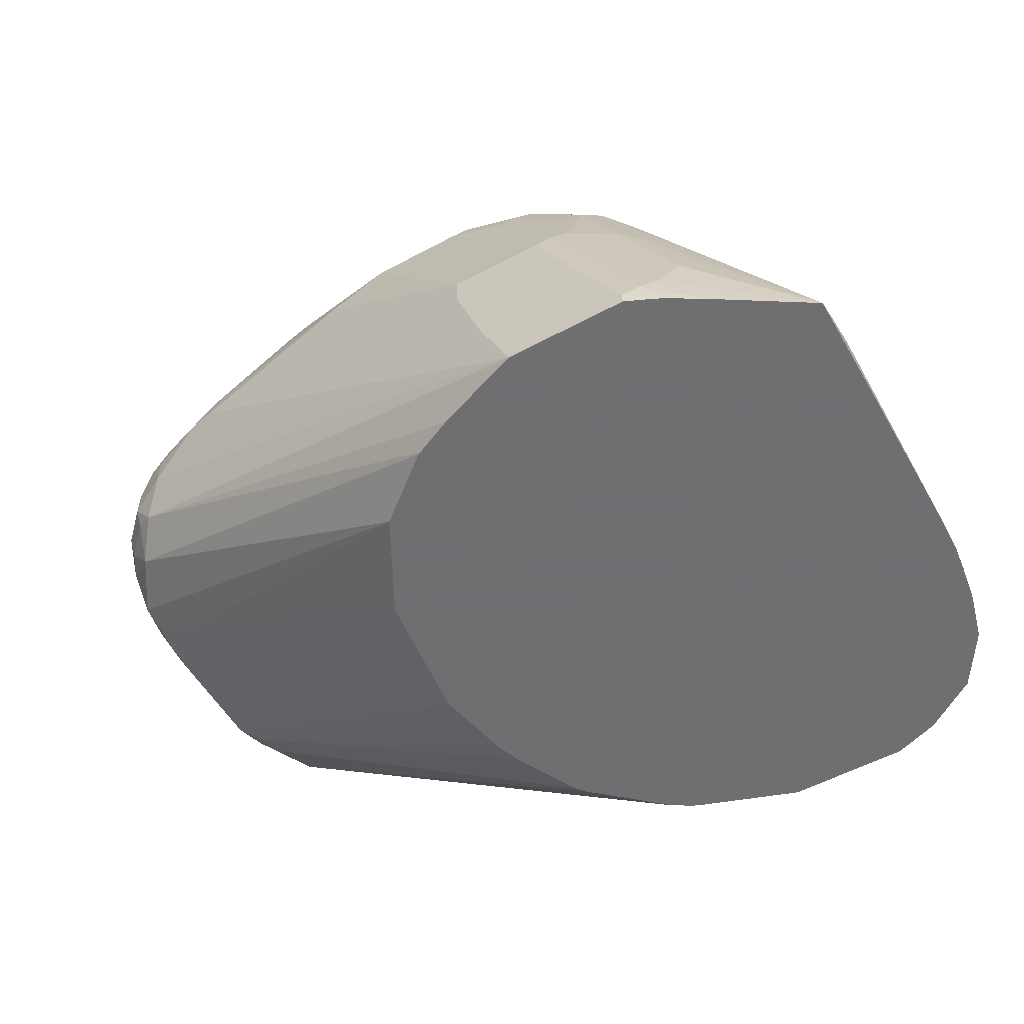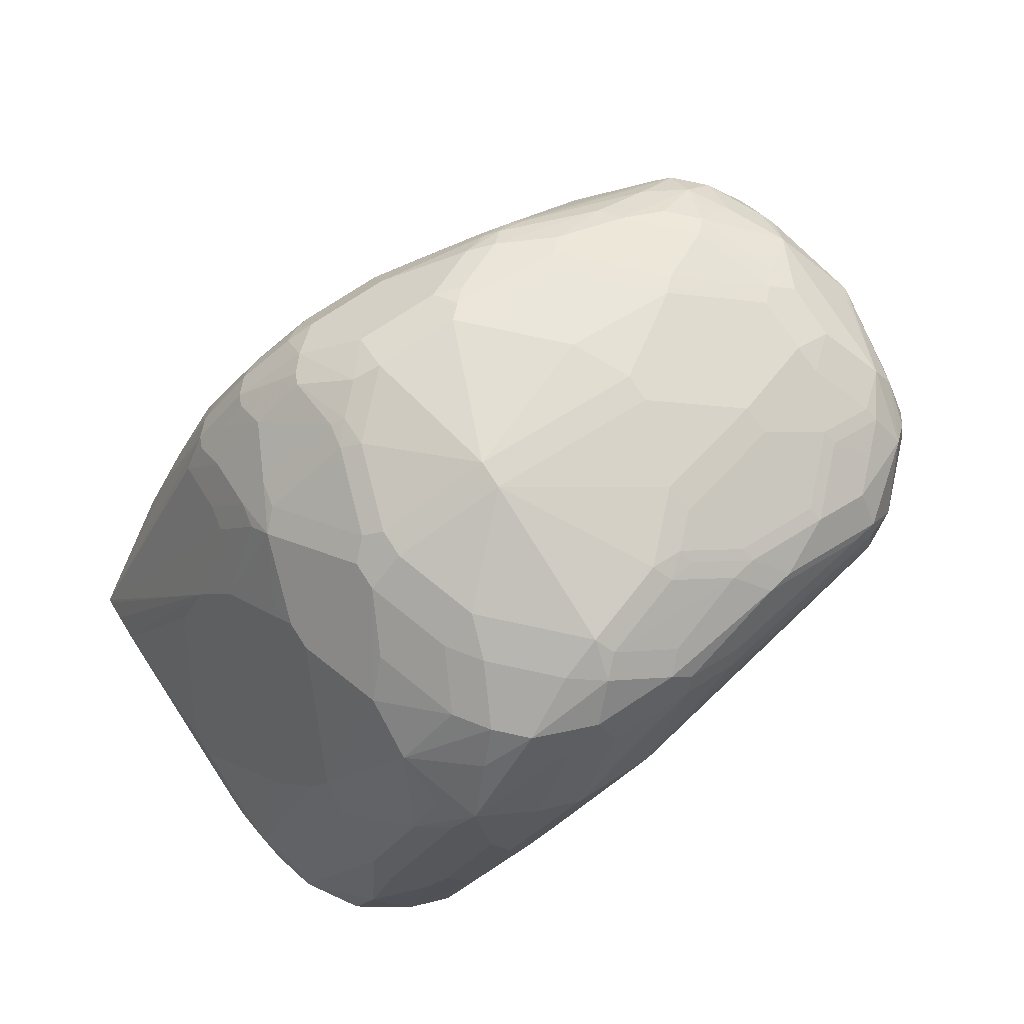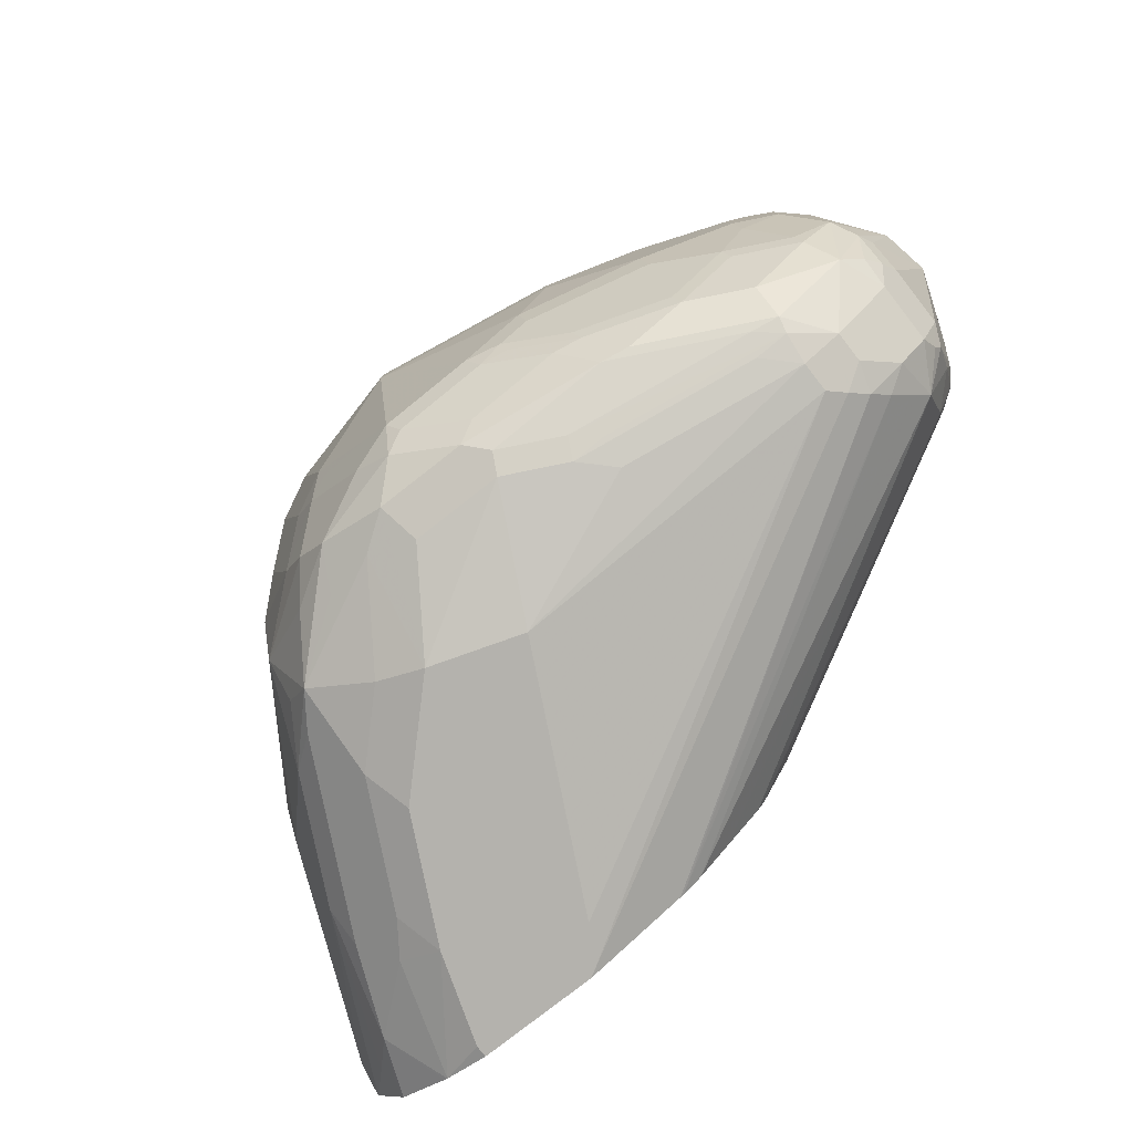
<metadata>
{"format":"obj","ext":"obj","renderer":"f3d","projection":"perspective","resolution":1024,"background":"white","views":[{"elev":-54.7,"azim":-150.3,"up":"+Z"},{"elev":78.6,"azim":-32.9,"up":"+Z"},{"elev":-79.5,"azim":38.0,"up":"+Y"}]}
</metadata>
<code>
v 0.3056 -0.6723 0.2445
v 0.283 -0.6644 0.2383
v 0.3056 -0.6723 0.2383
v 0.3209 -0.6723 0.2903
v 0.2812 -0.6632 0.2383
v 0.3005 -0.6621 0.2954
v 0.2674 -0.6494 0.2674
v 0.3667 -0.6723 0.2383
v 0.3132 -0.6646 0.3133
v 0.3514 -0.6723 0.3514
v 0.2627 -0.6508 0.2383
v 0.2521 -0.6341 0.2521
v 0.2572 -0.6443 0.247
v 0.2555 -0.646 0.2383
v 0.2827 -0.6494 0.298
v 0.2852 -0.6468 0.3107
v 0.2827 -0.6341 0.3285
v 0.382 -0.6723 0.2598
v 0.4188 -0.6539 0.2383
v 0.6264 -0.6322 0.3667
v 0.6188 -0.6379 0.3743
v 0.6112 -0.6417 0.382
v 0.3285 -0.6646 0.3438
v 0.3336 -0.6596 0.3693
v 0.3973 -0.6723 0.3973
v 0.3591 -0.6646 0.3896
v 0.3438 -0.6646 0.3743
v 0.2376 -0.6181 0.2383
v 0.3132 -0.6494 0.3591
v 0.3311 -0.6468 0.4024
v 0.3132 -0.6341 0.3896
v 0.2827 -0.6188 0.3438
v 0.2368 -0.6035 0.2521
v 0.4431 -0.6723 0.382
v 0.4207 -0.653 0.2383
v 0.6341 -0.6226 0.3591
v 0.6468 -0.6163 0.3667
v 0.6316 -0.6315 0.382
v 0.6112 -0.6417 0.3973
v 0.3438 -0.6494 0.4202
v 0.4278 -0.657 0.4431
v 0.4228 -0.6468 0.4635
v 0.4049 -0.6494 0.4507
v 0.3744 -0.6646 0.4049
v 0.4736 -0.657 0.4431
v 0.231 -0.5941 0.2383
v 0.3311 -0.6315 0.4176
v 0.3285 -0.6035 0.4355
v 0.2827 -0.6035 0.3591
v 0.275 -0.5806 0.3514
v 0.2292 -0.5806 0.2445
v 0.2318 -0.5933 0.242
v 0.5195 -0.657 0.4125
v 0.5042 -0.657 0.4278
v 0.4309 -0.6471 0.2383
v 0.6417 -0.6112 0.3514
v 0.6494 -0.5997 0.3438
v 0.6621 -0.601 0.3667
v 0.6316 -0.6315 0.3973
v 0.6131 -0.6379 0.4125
v 0.5959 -0.6417 0.4125
v 0.3795 -0.6443 0.4457
v 0.3896 -0.6341 0.466
v 0.3616 -0.6315 0.4482
v 0.438 -0.6315 0.4787
v 0.41 -0.6443 0.4609
v 0.4686 -0.6468 0.4635
v 0.4788 -0.6519 0.4533
v 0.228 -0.5744 0.2383
v 0.3744 -0.6188 0.466
v 0.3616 -0.601 0.4635
v 0.3311 -0.5704 0.4482
v 0.2852 -0.5857 0.3718
v 0.275 -0.4584 0.3514
v 0.2343 -0.5144 0.27
v 0.2445 -0.5348 0.2903
v 0.2292 -0.5195 0.2598
v 0.2598 -0.5653 0.3209
v 0.2261 -0.5591 0.2383
v 0.5214 -0.6532 0.4278
v 0.5093 -0.6519 0.438
v 0.4482 -0.6315 0.2383
v 0.4674 -0.6143 0.2383
v 0.4716 -0.6091 0.2383
v 0.6494 -0.5692 0.3285
v 0.6646 -0.5692 0.3438
v 0.6672 -0.5857 0.3565
v 0.6646 -0.5921 0.3591
v 0.6723 -0.5806 0.3667
v 0.6685 -0.5883 0.4049
v 0.6621 -0.601 0.3973
v 0.6532 -0.6035 0.4202
v 0.615 -0.6341 0.4202
v 0.601 -0.6366 0.4227
v 0.3896 -0.5883 0.4813
v 0.4202 -0.6188 0.4813
v 0.4482 -0.6214 0.4838
v 0.4431 -0.6112 0.4889
v 0.5399 -0.6366 0.4533
v 0.5246 -0.6214 0.4686
v 0.4788 -0.6366 0.4686
v 0.3769 -0.5704 0.4787
v 0.3616 -0.5246 0.4787
v 0.3464 -0.5552 0.4635
v 0.3158 -0.5246 0.4329
v 0.3005 -0.5552 0.4024
v 0.3311 -0.4635 0.4482
v 0.2954 -0.545 0.3922
v 0.2954 -0.4686 0.3922
v 0.2802 -0.4533 0.3616
v 0.2649 -0.4533 0.3311
v 0.2343 -0.4991 0.27
v 0.2292 -0.5042 0.2598
v 0.2252 -0.4279 0.2465
v 0.2252 -0.4431 0.2454
v 0.2256 -0.5423 0.2383
v 0.4889 -0.5744 0.2383
v 0.6519 -0.5552 0.326
v 0.6621 -0.545 0.3311
v 0.6672 -0.5552 0.3413
v 0.6723 -0.5501 0.3514
v 0.6876 -0.5195 0.382
v 0.6723 -0.5806 0.3973
v 0.6685 -0.573 0.4202
v 0.6627 -0.5959 0.4125
v 0.6608 -0.5883 0.4202
v 0.6621 -0.5653 0.4329
v 0.6455 -0.5883 0.4355
v 0.6303 -0.6035 0.4355
v 0.615 -0.6188 0.4355
v 0.5539 -0.6341 0.4507
v 0.3998 -0.5781 0.4864
v 0.3973 -0.5653 0.4889
v 0.494 -0.6061 0.4838
v 0.4889 -0.5959 0.4889
v 0.4431 -0.5195 0.5042
v 0.4278 -0.5959 0.4889
v 0.5386 -0.6188 0.466
v 0.382 -0.5195 0.4889
v 0.3718 -0.5144 0.4838
v 0.3616 -0.5093 0.4787
v 0.3158 -0.5093 0.4329
v 0.3107 -0.5144 0.4227
v 0.3413 -0.4533 0.4533
v 0.3438 -0.4393 0.4507
v 0.3285 -0.4393 0.4355
v 0.326 -0.4533 0.438
v 0.3107 -0.4991 0.4227
v 0.3107 -0.438 0.4074
v 0.2252 -0.3983 0.2383
v 0.2252 -0.4006 0.2392
v 0.2252 -0.4126 0.243
v 0.2598 -0.4584 0.3209
v 0.2252 -0.4544 0.2405
v 0.2252 -0.4555 0.2383
v 0.4935 -0.5608 0.2383
v 0.5011 -0.5226 0.2383
v 0.6621 -0.4839 0.3311
v 0.6723 -0.4737 0.3514
v 0.6723 -0.4431 0.382
v 0.685 -0.5068 0.3845
v 0.6837 -0.5042 0.3992
v 0.6837 -0.5119 0.4049
v 0.6723 -0.5653 0.4125
v 0.678 -0.5195 0.4125
v 0.6621 -0.4737 0.4329
v 0.6468 -0.5348 0.4482
v 0.6436 -0.5806 0.4393
v 0.615 -0.5883 0.4507
v 0.5844 -0.6188 0.4507
v 0.508 -0.6035 0.4813
v 0.5061 -0.5959 0.4851
v 0.5195 -0.5653 0.4889
v 0.4431 -0.5042 0.5042
v 0.5348 -0.5195 0.4889
v 0.5367 -0.6112 0.4698
v 0.382 -0.5042 0.4889
v 0.3718 -0.4991 0.4838
v 0.3871 -0.4533 0.4838
v 0.3896 -0.4393 0.4813
v 0.3591 -0.4088 0.4507
v 0.3285 -0.4088 0.4202
v 0.3132 -0.424 0.4049
v 0.2688 -0.3709 0.2383
v 0.3132 -0.3935 0.3896
v 0.3285 -0.3858 0.4049
v 0.3005 -0.3769 0.3362
v 0.2852 -0.3769 0.3056
v 0.2827 -0.3706 0.2827
v 0.2903 -0.361 0.2598
v 0.2852 -0.3616 0.2445
v 0.4929 -0.4544 0.2383
v 0.6494 -0.466 0.3285
v 0.6596 -0.4711 0.3336
v 0.6646 -0.4508 0.3438
v 0.6698 -0.461 0.354
v 0.6698 -0.4457 0.3693
v 0.6672 -0.4329 0.3871
v 0.6685 -0.4431 0.3992
v 0.6646 -0.4355 0.3591
v 0.6621 -0.4228 0.3769
v 0.6685 -0.4584 0.4144
v 0.6646 -0.4508 0.4164
v 0.6494 -0.4202 0.4164
v 0.6468 -0.4431 0.4329
v 0.6264 -0.4431 0.4488
v 0.6494 -0.466 0.4393
v 0.6417 -0.489 0.4488
v 0.6468 -0.5042 0.4482
v 0.6341 -0.4966 0.4546
v 0.6264 -0.5348 0.4584
v 0.6283 -0.5501 0.4546
v 0.6131 -0.5806 0.4546
v 0.5825 -0.6112 0.4546
v 0.5825 -0.5653 0.4698
v 0.5214 -0.5806 0.4851
v 0.5806 -0.5501 0.4737
v 0.4278 -0.4279 0.4889
v 0.3973 -0.4584 0.4889
v 0.5348 -0.5042 0.4889
v 0.5195 -0.4737 0.4889
v 0.4889 -0.4431 0.4889
v 0.4736 -0.4279 0.4889
v 0.3973 -0.4412 0.4851
v 0.3871 -0.4075 0.4686
v 0.3591 -0.3858 0.4355
v 0.3566 -0.3922 0.438
v 0.3413 -0.3922 0.4227
v 0.326 -0.3922 0.4074
v 0.2873 -0.3598 0.2383
v 0.3514 -0.3763 0.4125
v 0.3362 -0.3763 0.3973
v 0.3132 -0.3706 0.3438
v 0.3132 -0.3553 0.2827
v 0.298 -0.3553 0.2521
v 0.466 -0.4049 0.2383
v 0.6468 -0.4228 0.3463
v 0.6519 -0.4177 0.4024
v 0.6646 -0.4355 0.4011
v 0.6596 -0.4253 0.3642
v 0.6468 -0.4075 0.3922
v 0.6468 -0.4075 0.3769
v 0.6341 -0.4049 0.4164
v 0.6341 -0.4202 0.4317
v 0.6341 -0.4355 0.4393
v 0.6188 -0.4508 0.4546
v 0.6112 -0.4279 0.4488
v 0.6035 -0.4355 0.4546
v 0.5882 -0.466 0.4698
v 0.6264 -0.5042 0.4584
v 0.6112 -0.5653 0.4584
v 0.4278 -0.4075 0.4787
v 0.4126 -0.4259 0.4851
v 0.5806 -0.4737 0.4737
v 0.5653 -0.4584 0.4737
v 0.5348 -0.4279 0.4737
v 0.4813 -0.4202 0.4851
v 0.4736 -0.4075 0.4787
v 0.3896 -0.4011 0.466
v 0.3973 -0.3922 0.4635
v 0.3667 -0.3763 0.4278
v 0.2934 -0.3568 0.2383
v 0.3591 -0.3706 0.4049
v 0.3438 -0.3706 0.3896
v 0.3438 -0.3553 0.3438
v 0.3362 -0.361 0.3514
v 0.3209 -0.3514 0.275
v 0.3514 -0.3514 0.3362
v 0.3056 -0.3514 0.2445
v 0.4324 -0.3775 0.2383
v 0.6341 -0.4049 0.3591
v 0.6443 -0.41 0.3642
v 0.433 -0.3769 0.2394
v 0.6366 -0.4024 0.4024
v 0.6264 -0.3973 0.382
v 0.6264 -0.4011 0.4144
v 0.5348 -0.3858 0.445
v 0.5424 -0.3897 0.4469
v 0.6112 -0.4075 0.4329
v 0.5882 -0.4202 0.4546
v 0.5577 -0.4355 0.4698
v 0.573 -0.4508 0.4698
v 0.4126 -0.3769 0.4482
v 0.5424 -0.4202 0.4698
v 0.4889 -0.4126 0.4794
v 0.5042 -0.3922 0.4635
v 0.4584 -0.3769 0.4482
v 0.3973 -0.3763 0.4431
v 0.3744 -0.3706 0.4202
v 0.3056 -0.3514 0.2383
v 0.382 -0.3667 0.4125
v 0.4126 -0.3667 0.4278
v 0.3973 -0.3514 0.3362
v 0.4113 -0.368 0.2383
v 0.3667 -0.3514 0.2383
v 0.6264 -0.3973 0.3973
v 0.5959 -0.3858 0.3992
v 0.5806 -0.3858 0.4144
v 0.5195 -0.382 0.4431
v 0.5195 -0.3871 0.4533
v 0.5271 -0.3897 0.4546
v 0.5653 -0.382 0.4125
v 0.5806 -0.4075 0.4482
v 0.55 -0.4126 0.4641
v 0.4049 -0.3706 0.4355
v 0.5195 -0.3973 0.4641
v 0.4584 -0.3667 0.4278
v 0.3973 -0.3514 0.3209
v 0.4889 -0.3667 0.4125
v 0.5806 -0.382 0.3973
v 0.382 -0.3514 0.275
f 180 224 225
f 180 225 181
f 179 224 180
f 186 229 228
f 181 225 226
f 178 219 179
f 179 219 224
f 181 226 227
f 185 229 186
f 181 228 182
f 182 229 185
f 182 228 229
f 186 228 226
f 184 191 230
f 177 219 178
f 181 227 228
f 175 250 220
f 169 214 170
f 175 217 211
f 168 212 213
f 186 226 231
f 169 213 214
f 172 176 214
f 172 214 215
f 172 215 216
f 172 216 173
f 173 215 217
f 173 217 175
f 174 218 219
f 174 219 177
f 174 220 221
f 174 221 222
f 174 222 223
f 174 223 218
f 175 211 250
f 186 231 232
f 205 244 245
f 187 232 233
f 200 240 201
f 200 237 240
f 201 241 238
f 201 240 272
f 201 272 242
f 201 242 241
f 203 239 204
f 204 241 243
f 204 243 244
f 204 244 205
f 204 238 241
f 205 245 206
f 206 246 210
f 206 210 208
f 167 211 212
f 199 203 202
f 199 239 203
f 198 239 199
f 198 204 239
f 187 233 188
f 188 233 189
f 189 233 234
f 189 234 235
f 189 235 190
f 190 235 191
f 191 235 230
f 186 232 187
f 192 236 193
f 193 236 195
f 195 200 197
f 195 197 196
f 195 236 237
f 195 237 200
f 198 201 238
f 198 238 204
f 193 195 194
f 167 210 211
f 128 168 213
f 166 208 209
f 136 174 177
f 136 177 139
f 136 173 175
f 136 175 220
f 136 220 174
f 138 176 172
f 138 172 171
f 138 170 214
f 138 214 176
f 139 177 178
f 139 178 140
f 144 178 179
f 144 179 180
f 144 180 145
f 145 180 181
f 135 173 136
f 135 172 173
f 134 172 135
f 134 171 172
f 127 163 165
f 127 165 166
f 127 166 209
f 127 209 167
f 127 167 212
f 127 212 168
f 127 168 128
f 145 181 146
f 206 208 207
f 128 169 129
f 129 169 170
f 129 170 130
f 131 170 138
f 132 137 133
f 133 137 136
f 133 136 139
f 128 213 169
f 167 209 210
f 146 182 185
f 146 183 149
f 160 199 162
f 160 162 161
f 160 197 200
f 160 200 201
f 160 201 198
f 162 199 202
f 162 202 163
f 163 202 166
f 163 166 165
f 166 202 203
f 166 203 204
f 166 204 205
f 166 205 206
f 166 206 207
f 166 207 208
f 160 198 199
f 159 195 196
f 159 197 160
f 159 196 197
f 146 149 147
f 146 181 182
f 149 183 150
f 150 183 185
f 150 185 186
f 150 186 187
f 150 187 188
f 146 185 183
f 150 188 189
f 150 190 191
f 150 191 184
f 157 192 158
f 158 193 194
f 158 194 195
f 158 195 159
f 158 192 193
f 150 189 190
f 206 245 244
f 247 280 248
f 206 247 248
f 267 293 308
f 267 308 311
f 267 311 295
f 267 295 290
f 267 290 269
f 268 289 291
f 268 291 292
f 268 292 307
f 268 307 293
f 270 294 273
f 271 273 294
f 271 294 295
f 271 295 275
f 274 296 297
f 274 297 276
f 267 268 293
f 275 297 296
f 265 289 268
f 263 265 264
f 255 282 256
f 256 284 257
f 256 282 281
f 256 281 284
f 257 285 258
f 257 284 304
f 257 304 285
f 258 285 306
f 258 306 286
f 258 286 287
f 260 283 288
f 260 288 261
f 261 288 305
f 261 305 289
f 262 269 290
f 263 289 265
f 275 295 297
f 276 297 298
f 276 298 277
f 289 305 292
f 289 292 291
f 293 307 309
f 293 309 310
f 293 310 308
f 295 311 310
f 295 310 297
f 297 310 302
f 297 302 298
f 299 302 309
f 299 309 307
f 301 306 303
f 302 310 309
f 303 306 304
f 308 310 311
f 287 299 307
f 287 300 299
f 286 300 287
f 286 301 300
f 277 299 300
f 277 300 301
f 277 301 278
f 277 298 302
f 277 302 299
f 278 301 279
f 279 303 280
f 253 260 259
f 279 301 303
f 280 304 284
f 283 292 305
f 283 305 288
f 283 287 307
f 283 307 292
f 285 304 306
f 286 306 301
f 280 303 304
f 252 287 283
f 252 258 287
f 252 260 253
f 221 255 256
f 221 256 222
f 222 256 223
f 223 256 257
f 223 257 258
f 224 253 225
f 225 253 259
f 225 259 226
f 226 228 227
f 226 259 260
f 226 260 261
f 226 261 231
f 230 235 262
f 231 261 289
f 231 289 263
f 221 254 255
f 220 254 221
f 220 250 254
f 218 258 252
f 206 248 246
f 208 210 209
f 210 246 249
f 210 249 254
f 210 254 250
f 210 250 211
f 211 217 251
f 231 263 264
f 211 251 213
f 213 251 215
f 213 215 214
f 215 251 217
f 218 252 253
f 218 253 224
f 218 224 219
f 218 223 258
f 211 213 212
f 206 244 247
f 231 264 232
f 232 265 266
f 243 276 277
f 243 277 278
f 243 278 279
f 243 279 244
f 244 279 280
f 244 280 247
f 246 248 249
f 124 126 125
f 248 280 284
f 248 284 281
f 248 281 282
f 248 282 249
f 249 282 255
f 249 255 254
f 252 283 260
f 243 274 276
f 242 271 275
f 242 272 271
f 241 296 274
f 232 266 233
f 233 266 265
f 233 265 234
f 234 267 269
f 234 269 235
f 234 265 268
f 234 268 267
f 232 264 265
f 235 269 262
f 237 271 272
f 237 272 240
f 237 270 273
f 237 273 271
f 241 274 243
f 241 242 275
f 241 275 296
f 236 270 237
f 124 127 126
f 173 216 215
f 124 164 163
f 31 47 48
f 31 48 49
f 31 49 32
f 32 49 33
f 33 50 51
f 33 51 52
f 33 52 46
f 33 49 50
f 34 39 53
f 34 53 54
f 34 54 45
f 36 56 37
f 36 55 56
f 37 56 57
f 37 57 58
f 31 40 47
f 30 40 31
f 28 33 46
f 26 44 40
f 20 35 36
f 21 38 22
f 22 38 59
f 22 59 39
f 22 39 34
f 23 27 24
f 24 27 40
f 37 58 38
f 24 40 30
f 25 41 42
f 25 42 43
f 25 43 44
f 25 44 26
f 25 34 45
f 25 45 41
f 26 40 27
f 24 30 29
f 20 38 21
f 38 58 91
f 39 59 60
f 46 51 69
f 48 64 70
f 48 70 71
f 48 71 72
f 48 72 73
f 48 73 49
f 49 73 50
f 50 74 112
f 50 112 75
f 50 75 76
f 50 76 77
f 50 77 78
f 50 78 51
f 50 73 108
f 50 108 109
f 46 52 51
f 45 81 68
f 45 54 81
f 42 67 65
f 39 60 61
f 39 61 54
f 39 54 53
f 40 44 43
f 40 43 62
f 40 62 63
f 40 63 64
f 38 91 59
f 40 64 48
f 41 45 68
f 41 68 67
f 41 67 42
f 42 65 63
f 42 63 66
f 42 66 62
f 42 62 43
f 40 48 47
f 50 109 74
f 20 37 38
f 19 35 20
f 2 230 262
f 2 262 290
f 2 290 295
f 2 295 294
f 2 294 270
f 2 270 236
f 2 236 192
f 2 192 157
f 2 157 156
f 2 156 117
f 2 117 84
f 2 84 83
f 2 83 82
f 2 82 55
f 2 55 35
f 2 184 230
f 2 150 184
f 2 155 150
f 2 116 155
f 124 163 127
f 1 2 3
f 1 3 8
f 1 8 18
f 1 18 34
f 1 34 25
f 1 25 10
f 2 35 19
f 1 10 4
f 2 5 11
f 2 11 14
f 2 14 28
f 2 28 46
f 2 46 69
f 2 69 79
f 2 79 116
f 1 4 2
f 20 36 37
f 2 19 8
f 2 4 6
f 9 24 16
f 10 25 26
f 10 26 27
f 10 27 23
f 12 28 14
f 12 14 13
f 12 17 28
f 16 24 29
f 16 29 30
f 16 30 17
f 17 30 31
f 17 31 32
f 17 32 33
f 17 33 28
f 18 22 34
f 9 23 24
f 9 10 23
f 9 16 15
f 8 22 18
f 2 6 7
f 2 7 5
f 4 9 6
f 4 10 9
f 5 7 11
f 6 9 7
f 7 12 13
f 2 8 3
f 7 13 14
f 7 9 15
f 7 15 16
f 7 16 17
f 7 17 12
f 8 19 20
f 8 20 21
f 8 21 22
f 7 14 11
f 51 77 79
f 35 55 36
f 51 78 77
f 99 131 138
f 99 138 100
f 100 138 171
f 100 171 134
f 102 133 103
f 103 133 139
f 103 139 140
f 103 140 178
f 103 178 141
f 105 142 148
f 105 148 143
f 105 143 106
f 107 141 178
f 107 178 144
f 107 144 145
f 98 137 132
f 98 136 137
f 98 135 136
f 97 135 98
f 92 126 127
f 92 127 128
f 92 128 129
f 92 129 130
f 92 130 93
f 93 130 170
f 93 170 131
f 107 145 146
f 93 131 99
f 95 96 98
f 95 98 132
f 95 132 133
f 95 133 102
f 97 101 100
f 97 100 134
f 97 134 135
f 93 99 94
f 92 125 126
f 107 146 147
f 107 109 148
f 116 154 155
f 117 156 118
f 118 156 157
f 118 157 119
f 119 158 122
f 119 122 121
f 119 121 120
f 119 157 158
f 122 159 160
f 122 160 161
f 122 161 162
f 122 162 163
f 122 163 164
f 122 164 123
f 122 158 159
f 115 154 116
f 114 154 115
f 114 155 154
f 114 150 155
f 107 148 142
f 108 143 148
f 108 148 109
f 51 79 69
f 109 149 110
f 110 150 151
f 110 151 152
f 107 147 109
f 110 152 114
f 110 149 150
f 111 114 153
f 111 153 112
f 112 153 113
f 113 153 114
f 114 152 151
f 114 151 150
f 110 114 111
f 91 125 92
f 109 147 149
f 90 124 125
f 60 81 80
f 62 66 63
f 63 95 70
f 63 70 64
f 63 65 96
f 63 96 95
f 65 97 98
f 65 98 96
f 65 67 97
f 67 68 99
f 67 99 100
f 67 100 101
f 67 101 97
f 68 81 94
f 68 94 99
f 60 94 81
f 60 93 94
f 59 93 60
f 59 91 92
f 90 125 91
f 54 61 60
f 54 60 80
f 54 80 81
f 55 82 57
f 55 57 56
f 57 83 84
f 70 95 71
f 57 84 85
f 57 86 87
f 57 87 88
f 57 88 58
f 57 82 83
f 58 88 89
f 58 89 90
f 58 90 91
f 57 85 86
f 71 95 102
f 59 92 93
f 71 103 104
f 77 116 79
f 84 117 118
f 84 118 85
f 85 118 119
f 85 119 86
f 86 119 120
f 87 120 121
f 87 121 89
f 87 89 88
f 89 121 122
f 89 122 123
f 89 123 90
f 90 123 164
f 71 102 103
f 90 164 124
f 77 115 116
f 77 114 115
f 86 120 87
f 75 77 76
f 71 104 72
f 72 105 106
f 77 113 114
f 72 104 103
f 72 103 141
f 72 141 107
f 72 107 142
f 72 142 105
f 72 106 73
f 75 112 113
f 73 106 143
f 73 143 108
f 74 109 110
f 74 110 111
f 74 111 112
f 75 113 77

</code>
